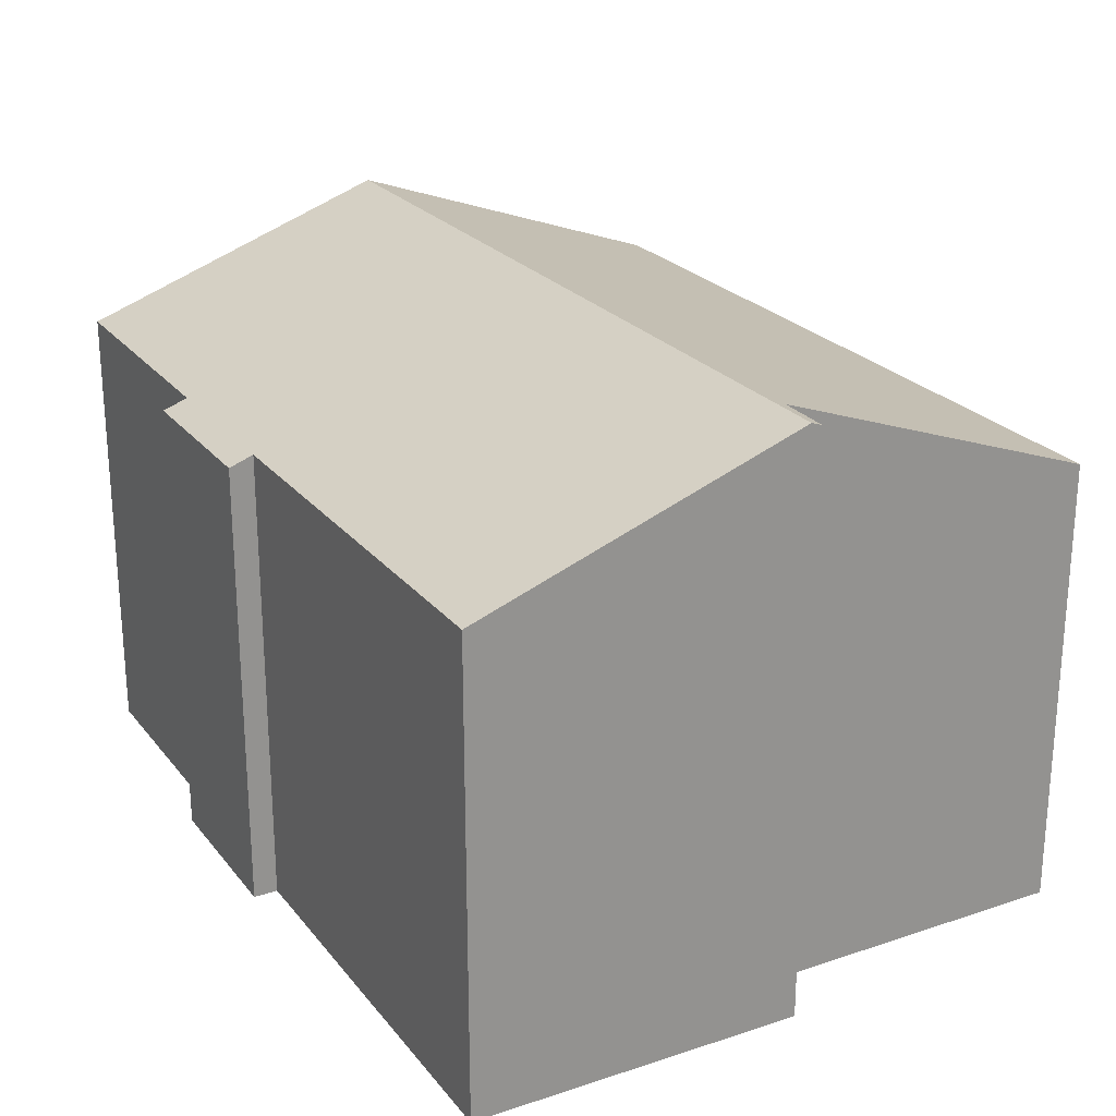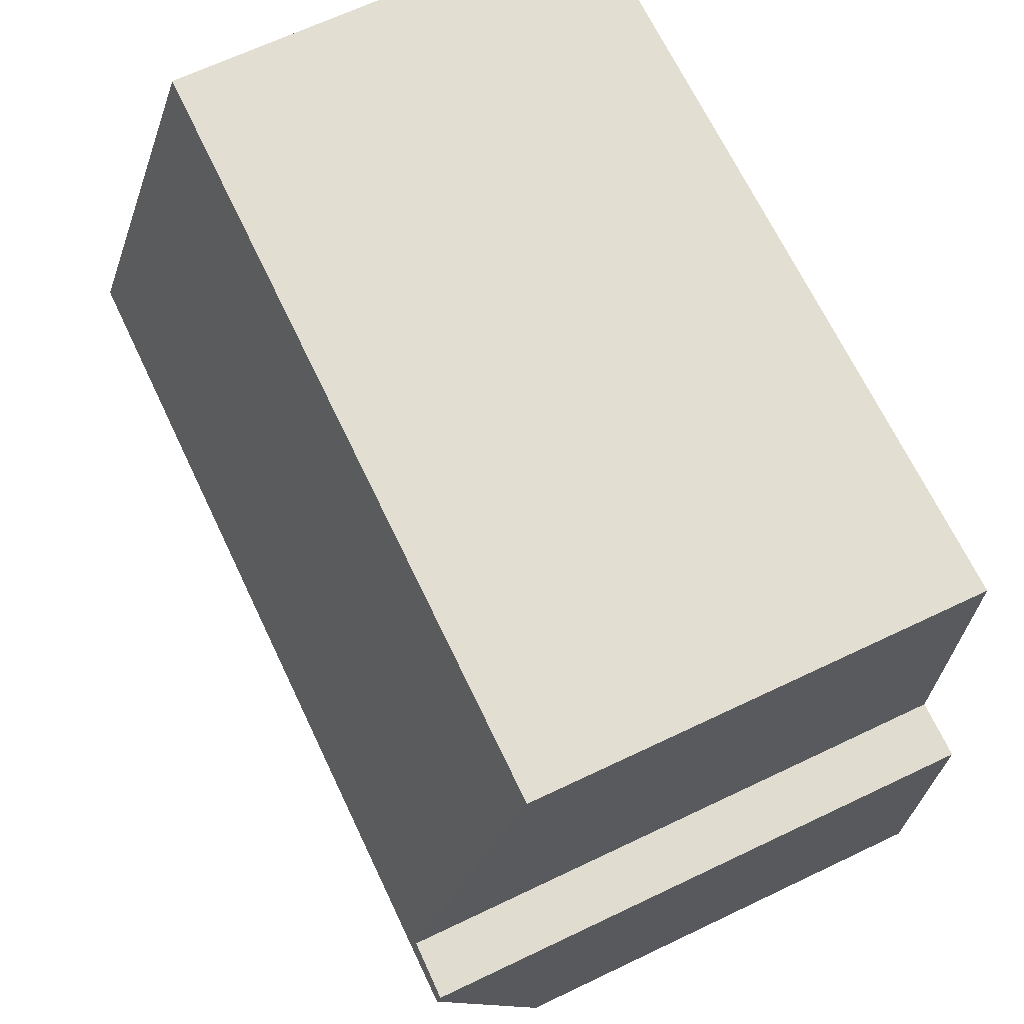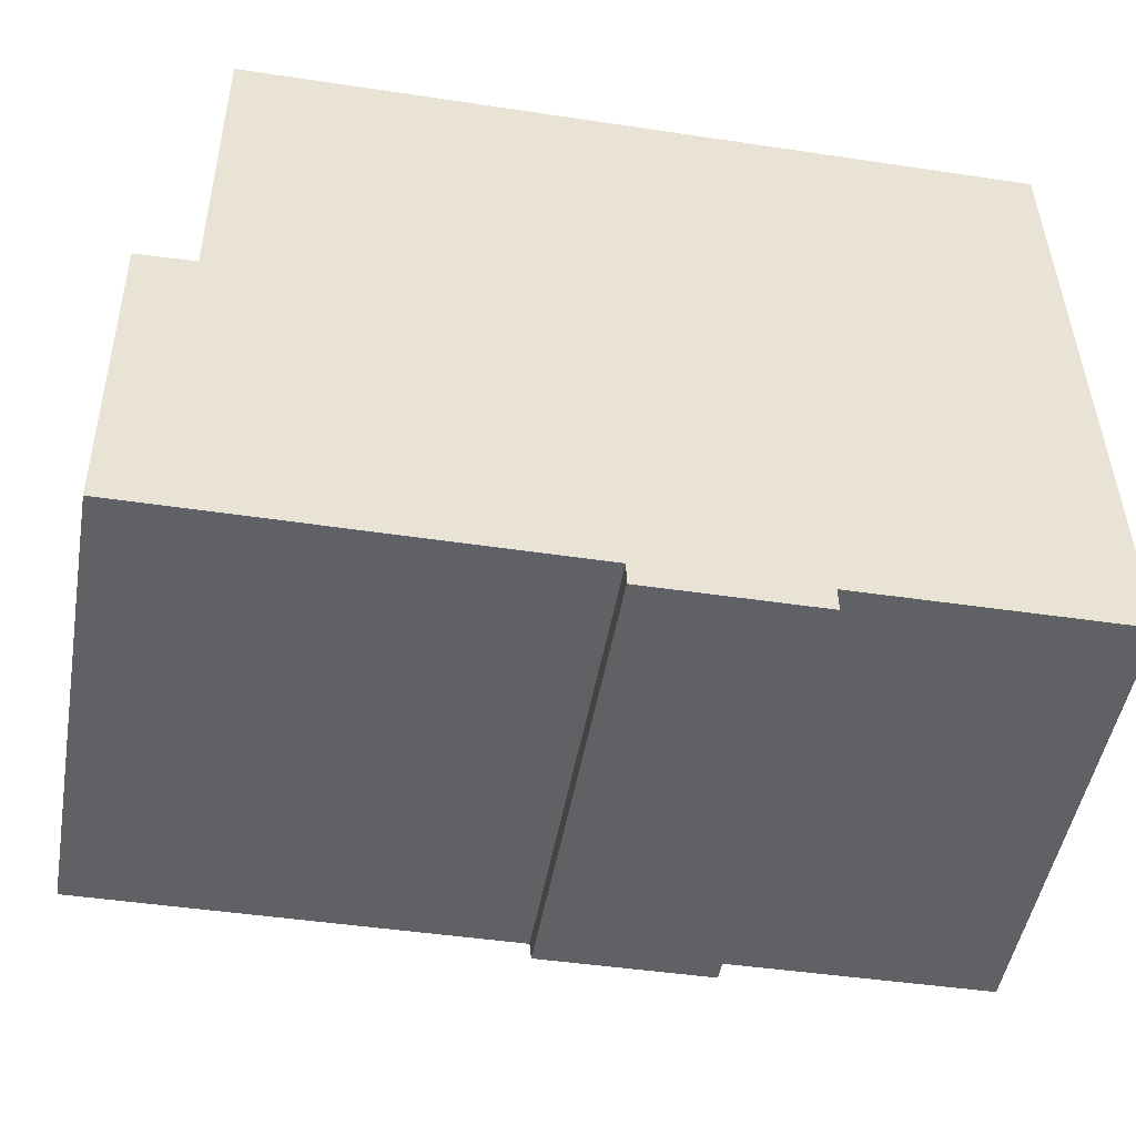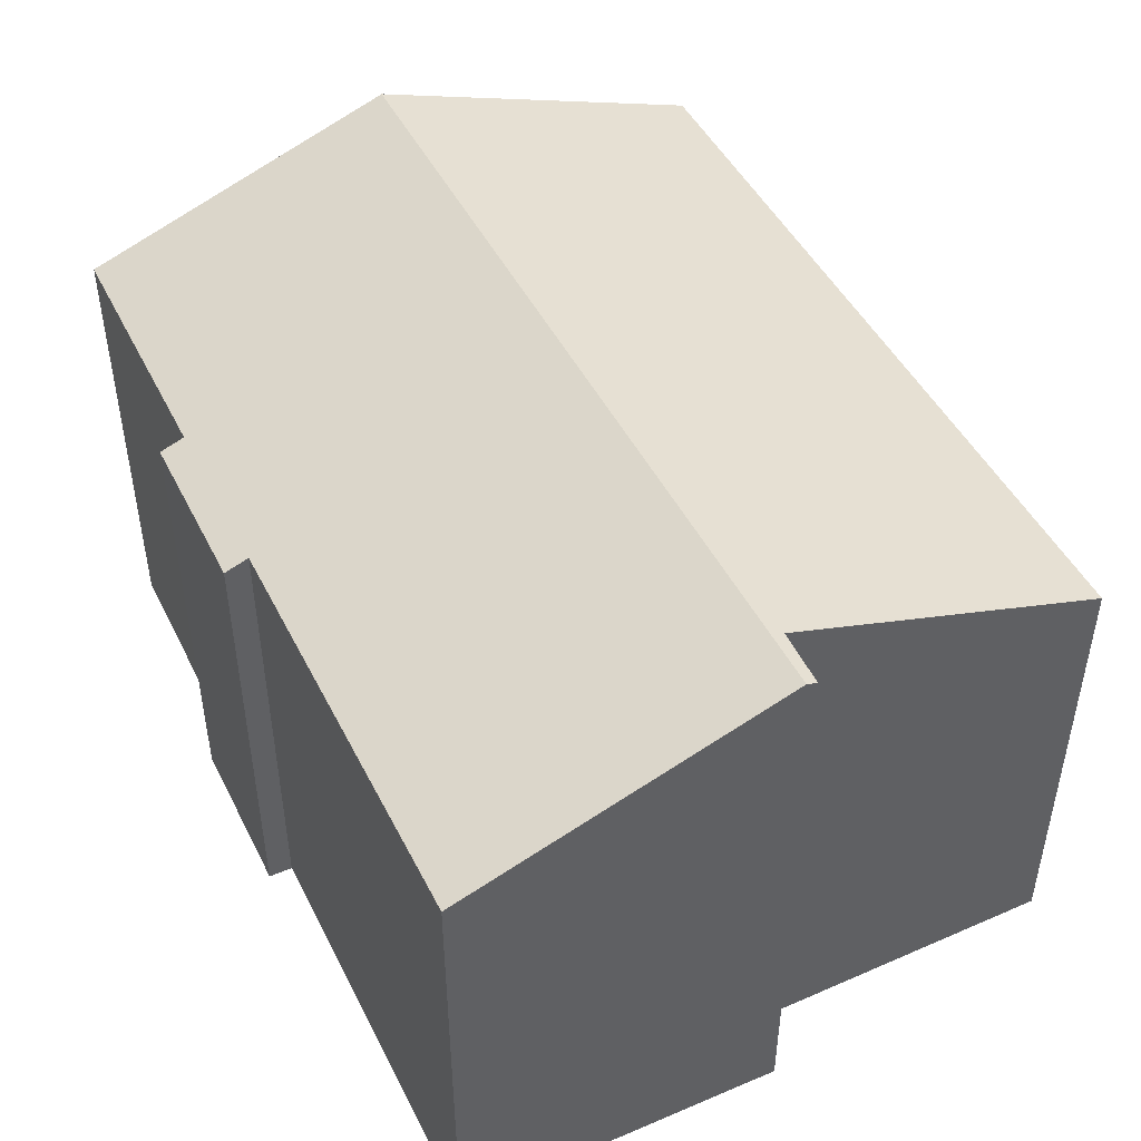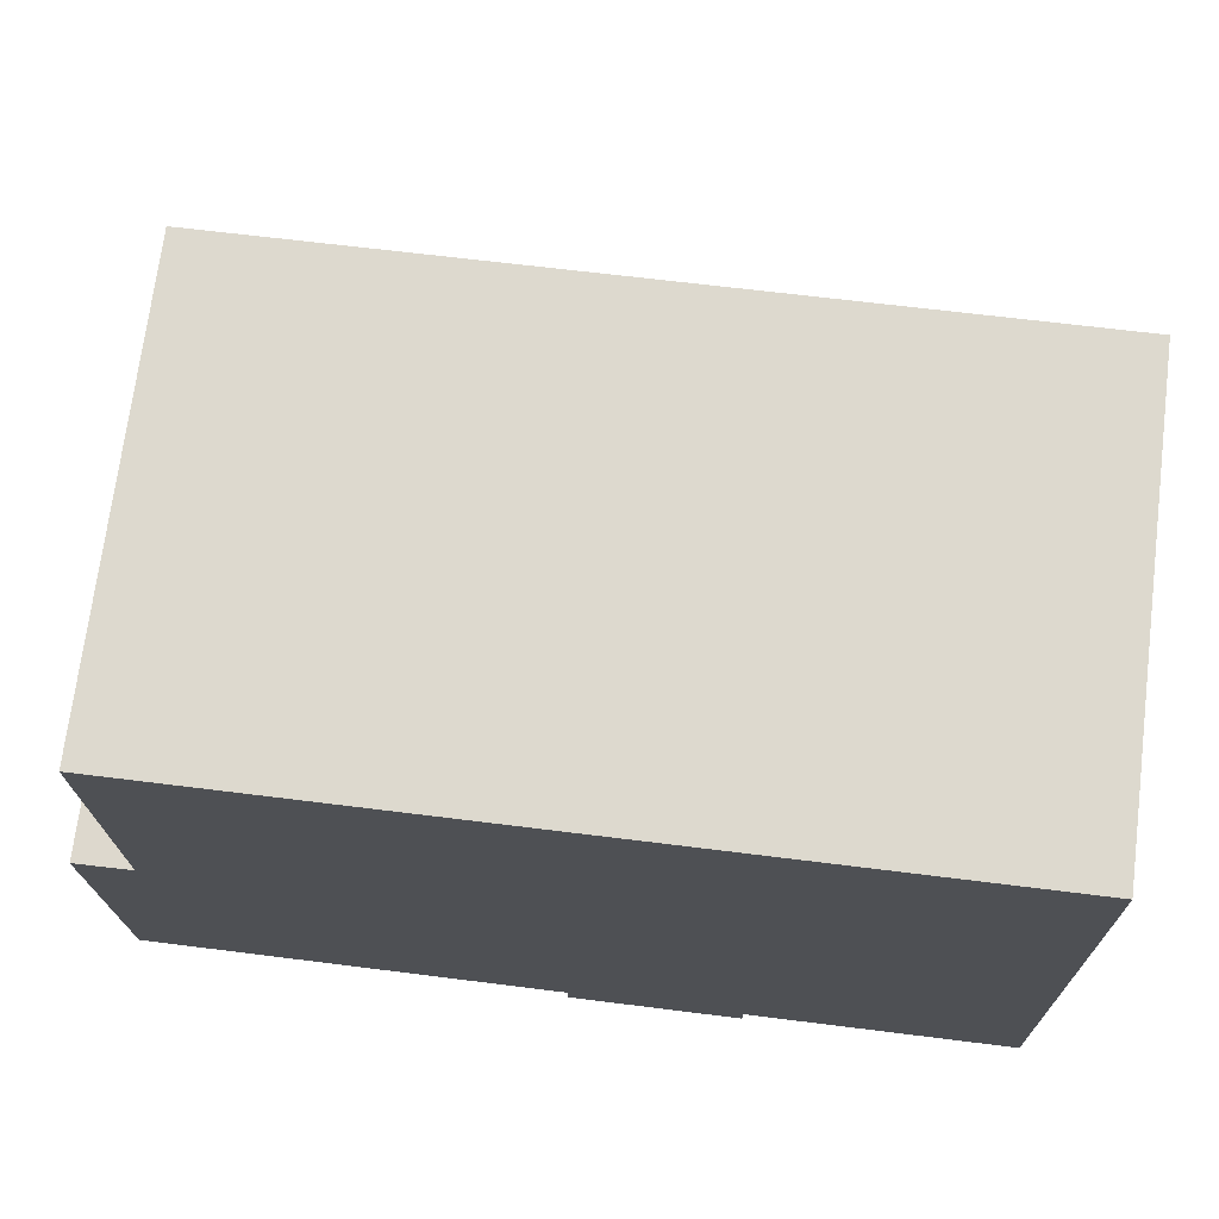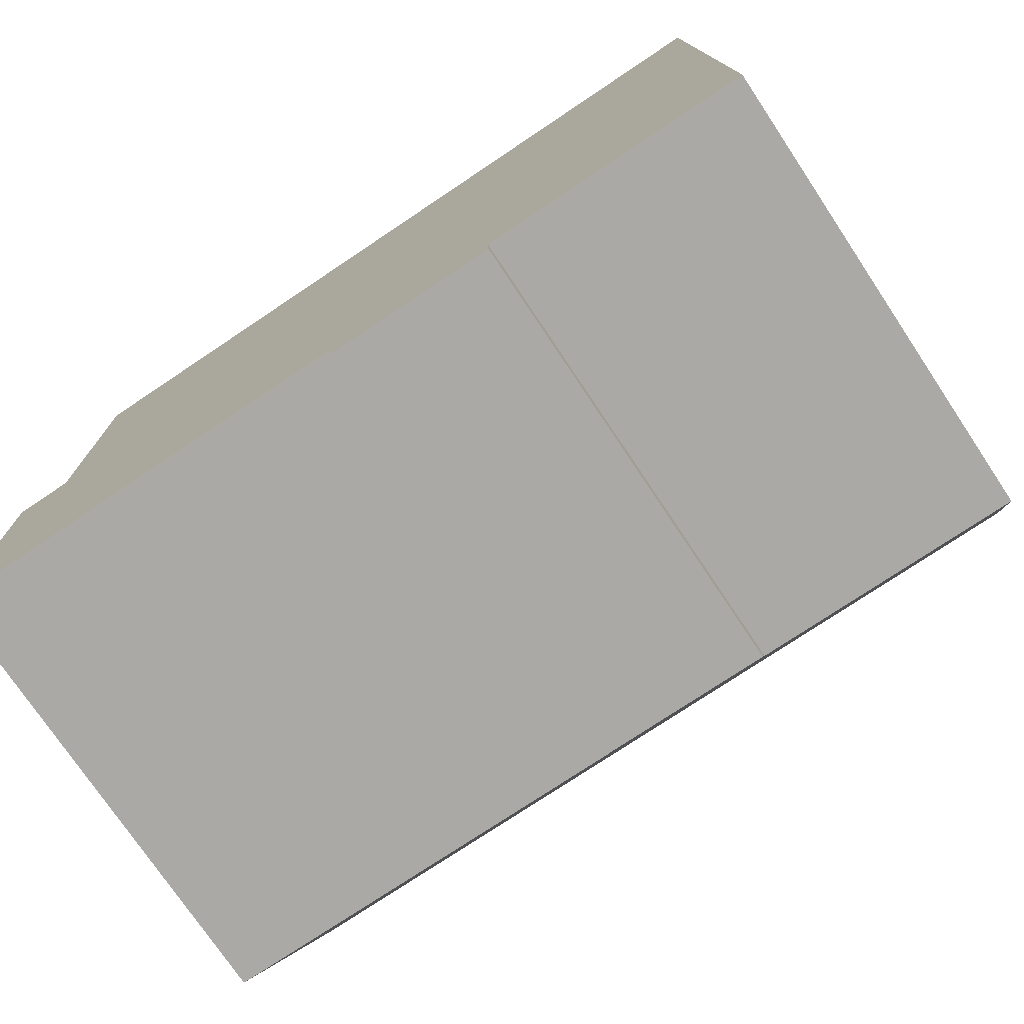
<metadata>
{"format":"obj","ext":"obj","renderer":"f3d","projection":"perspective","resolution":1024,"background":"white","views":[{"elev":23.8,"azim":-119.5,"up":"+Y"},{"elev":67.0,"azim":-115.5,"up":"+Z"},{"elev":-49.0,"azim":-10.0,"up":"+Z"},{"elev":46.9,"azim":-116.6,"up":"+Y"},{"elev":71.6,"azim":7.2,"up":"+Z"},{"elev":-74.9,"azim":33.7,"up":"+Z"}]}
</metadata>
<code>
v  16.95 8.986 6.829
v  17.07 11.41 0.032
v  1.104 8.996 6.574
v  1.147 11.32 0.06
v  0.004 11.41 -0.212
v  0 11.33 6.939e-16
v  8.511 8.991 -6.875
v  8.504 9.162 -6.395
v  11.9 8.992 -6.826
v  17.19 9.171 -6.248
v  11.89 9.166 -6.336
v  0.117 9.167 -6.502
v  8.504 3.916e-16 -6.395
v  8.511 4.21e-16 -6.875
v  0.117 3.981e-16 -6.502
v  0 0 0
v  0.004 1.298e-17 -0.212
v  1.147 -3.674e-18 0.06
v  1.104 -4.025e-16 6.574
v  17.19 3.826e-16 -6.248
v  11.89 3.88e-16 -6.336
v  11.9 4.18e-16 -6.826
v  16.95 -4.182e-16 6.829
v  17.07 -1.959e-18 0.032
g defaultobject
f 1 2 3
f 4 3 2
f 5 4 2
f 6 4 5
f 7 8 9
f 10 5 2
f 5 10 11
f 5 11 9
f 5 9 8
f 5 8 12
f 7 13 8
f 13 7 14
f 15 5 12
f 5 15 6
f 6 15 16
f 16 15 17
f 18 3 4
f 3 18 19
f 8 15 12
f 15 8 13
f 20 11 10
f 11 20 21
f 22 7 9
f 7 22 14
f 16 4 6
f 4 16 18
f 19 1 3
f 1 19 23
f 23 2 1
f 2 23 10
f 10 23 24
f 10 24 20
f 21 9 11
f 9 21 22
f 22 13 14
f 17 18 16
f 18 17 15
f 18 15 13
f 18 13 19
f 19 13 23
f 23 13 21
f 21 13 22
f 23 21 20
f 23 20 24

</code>
